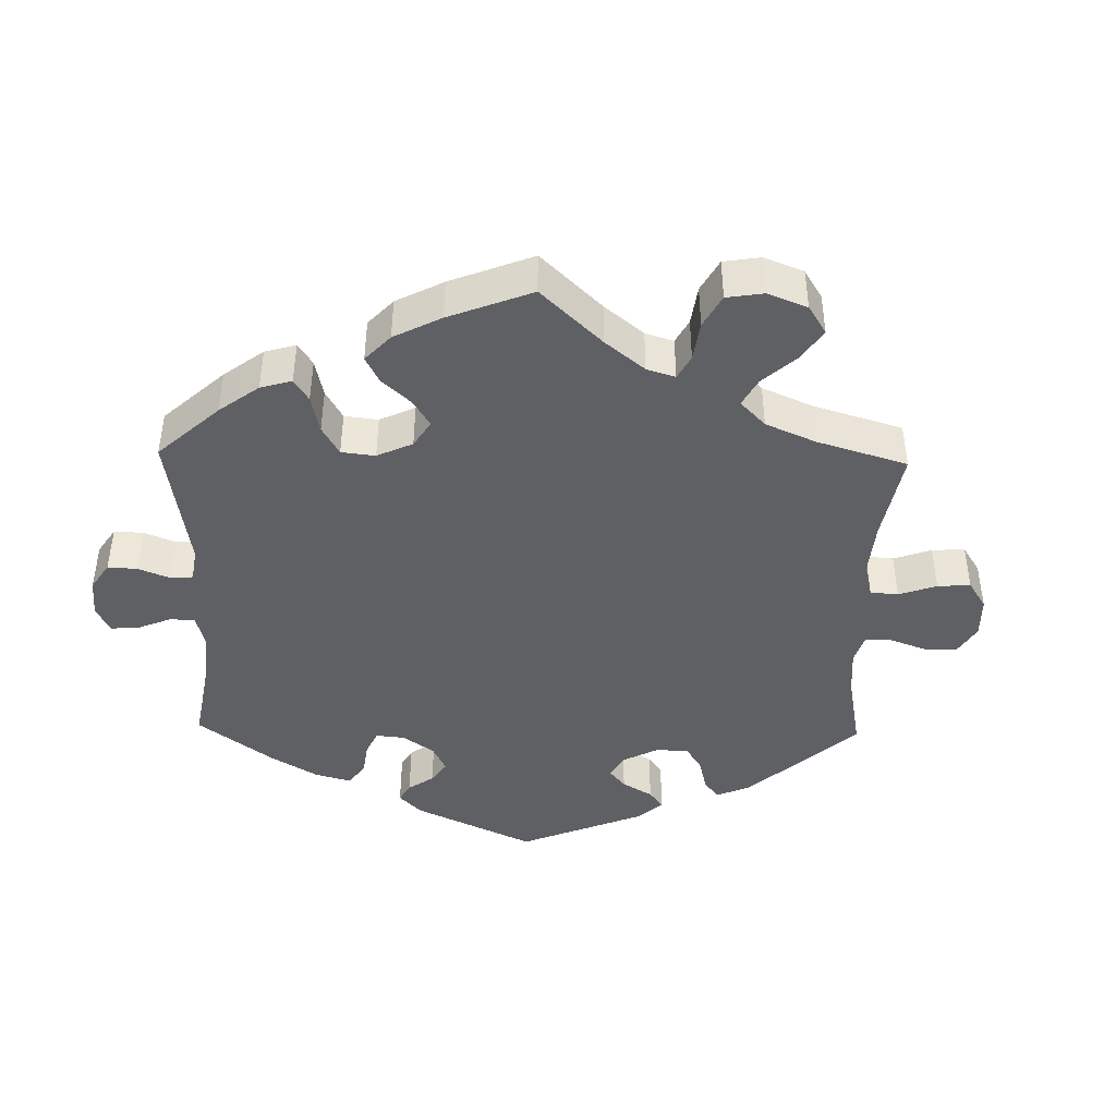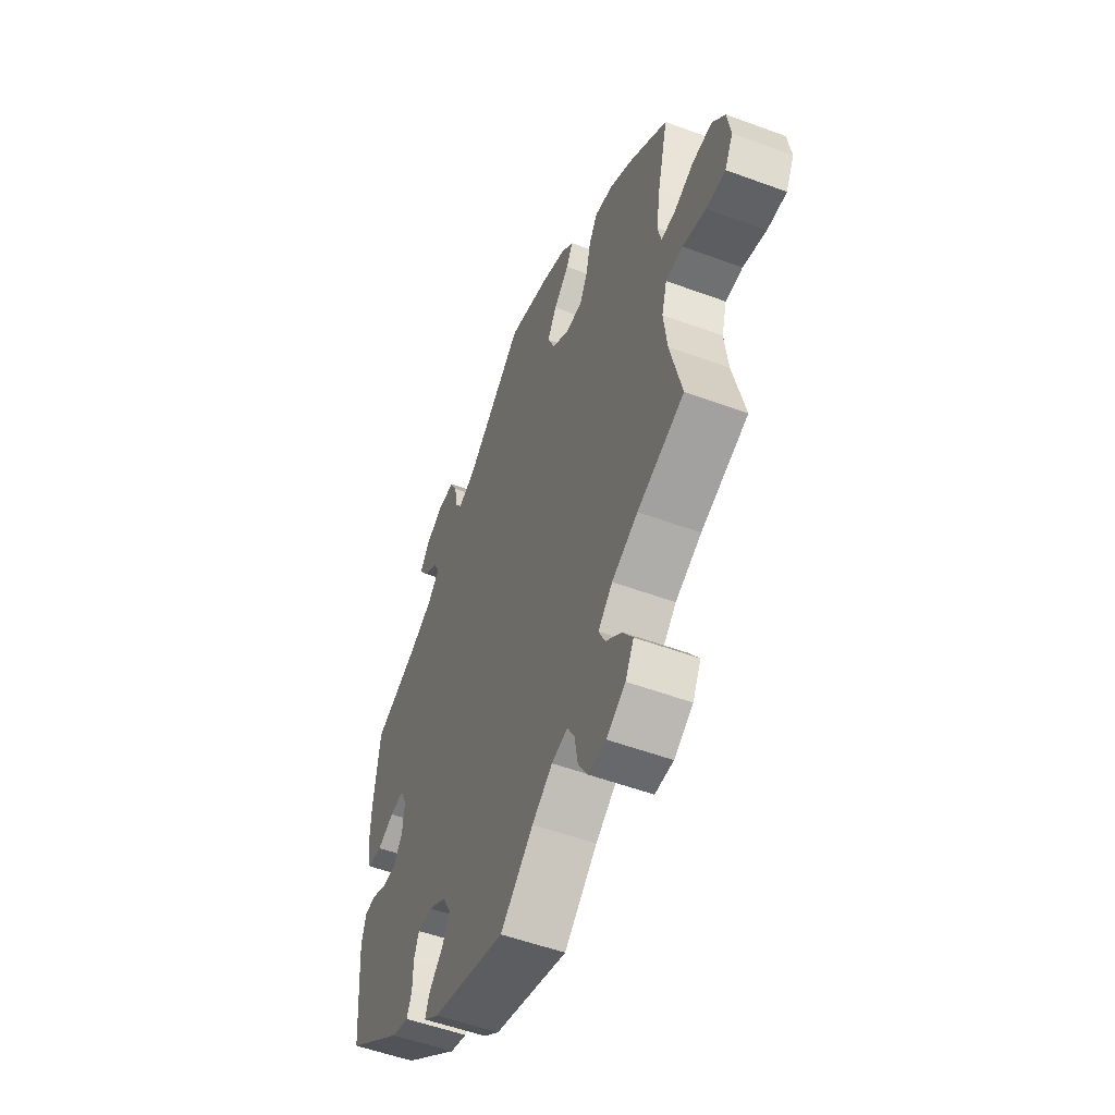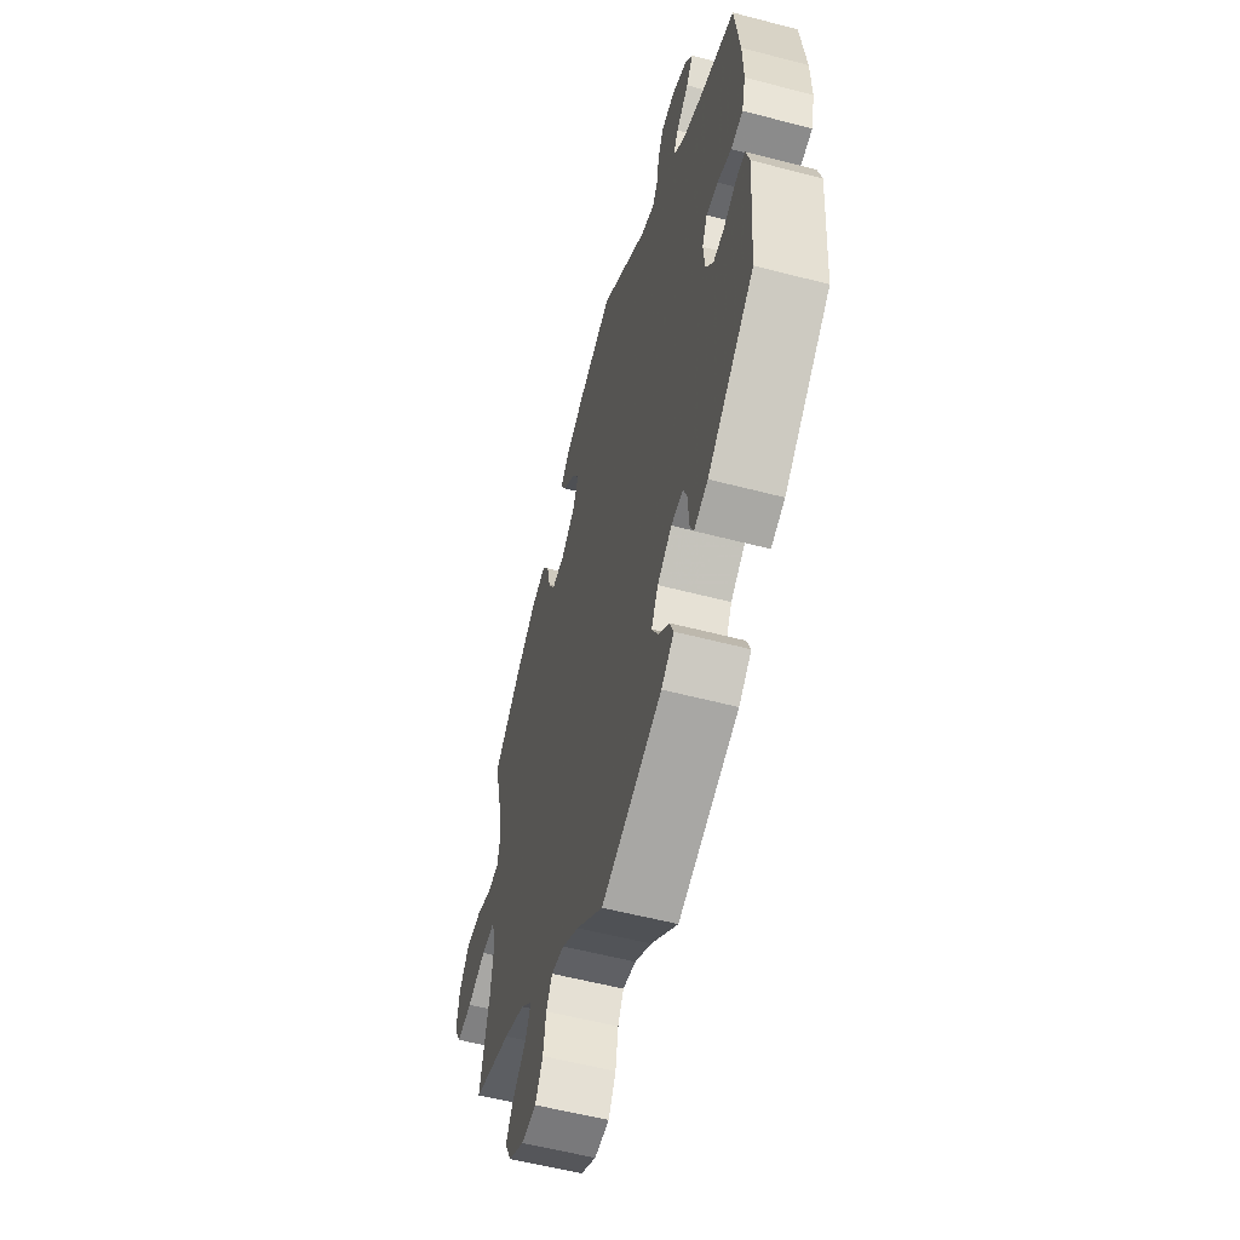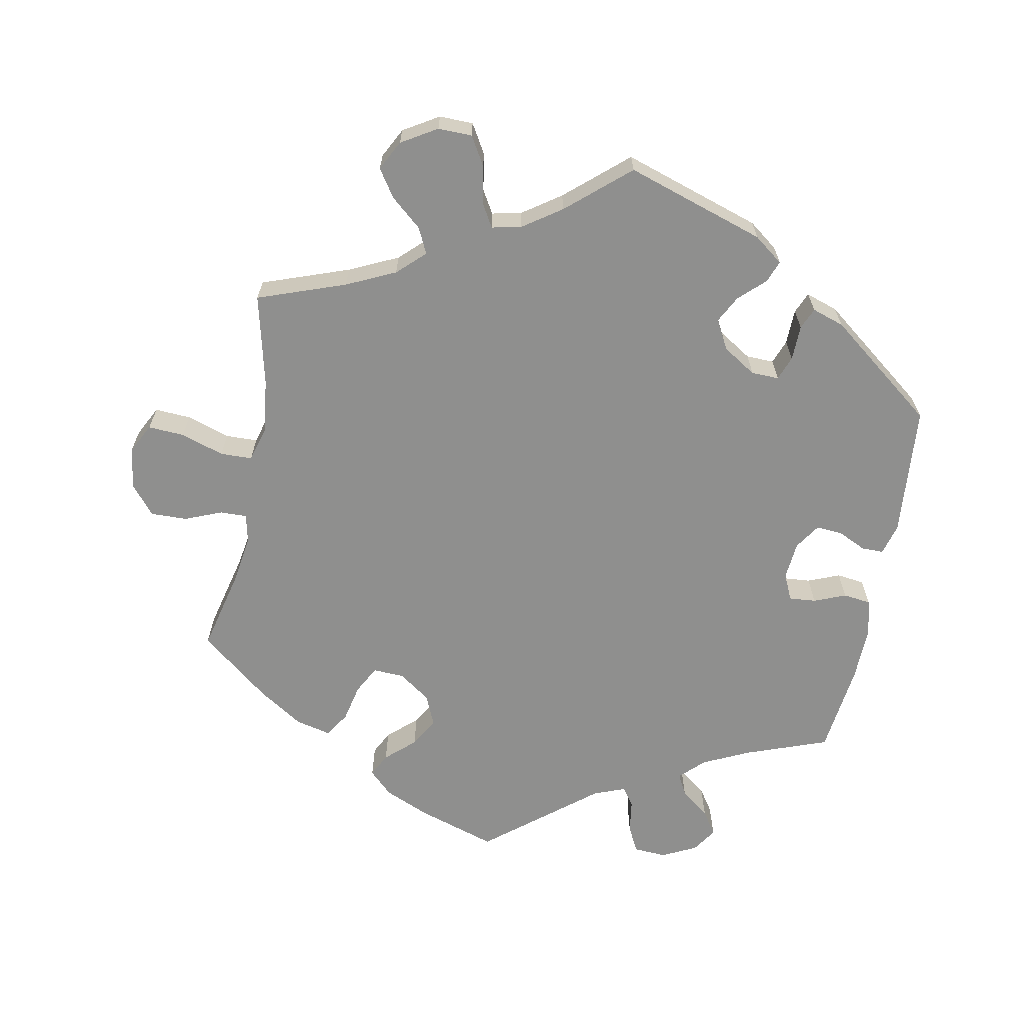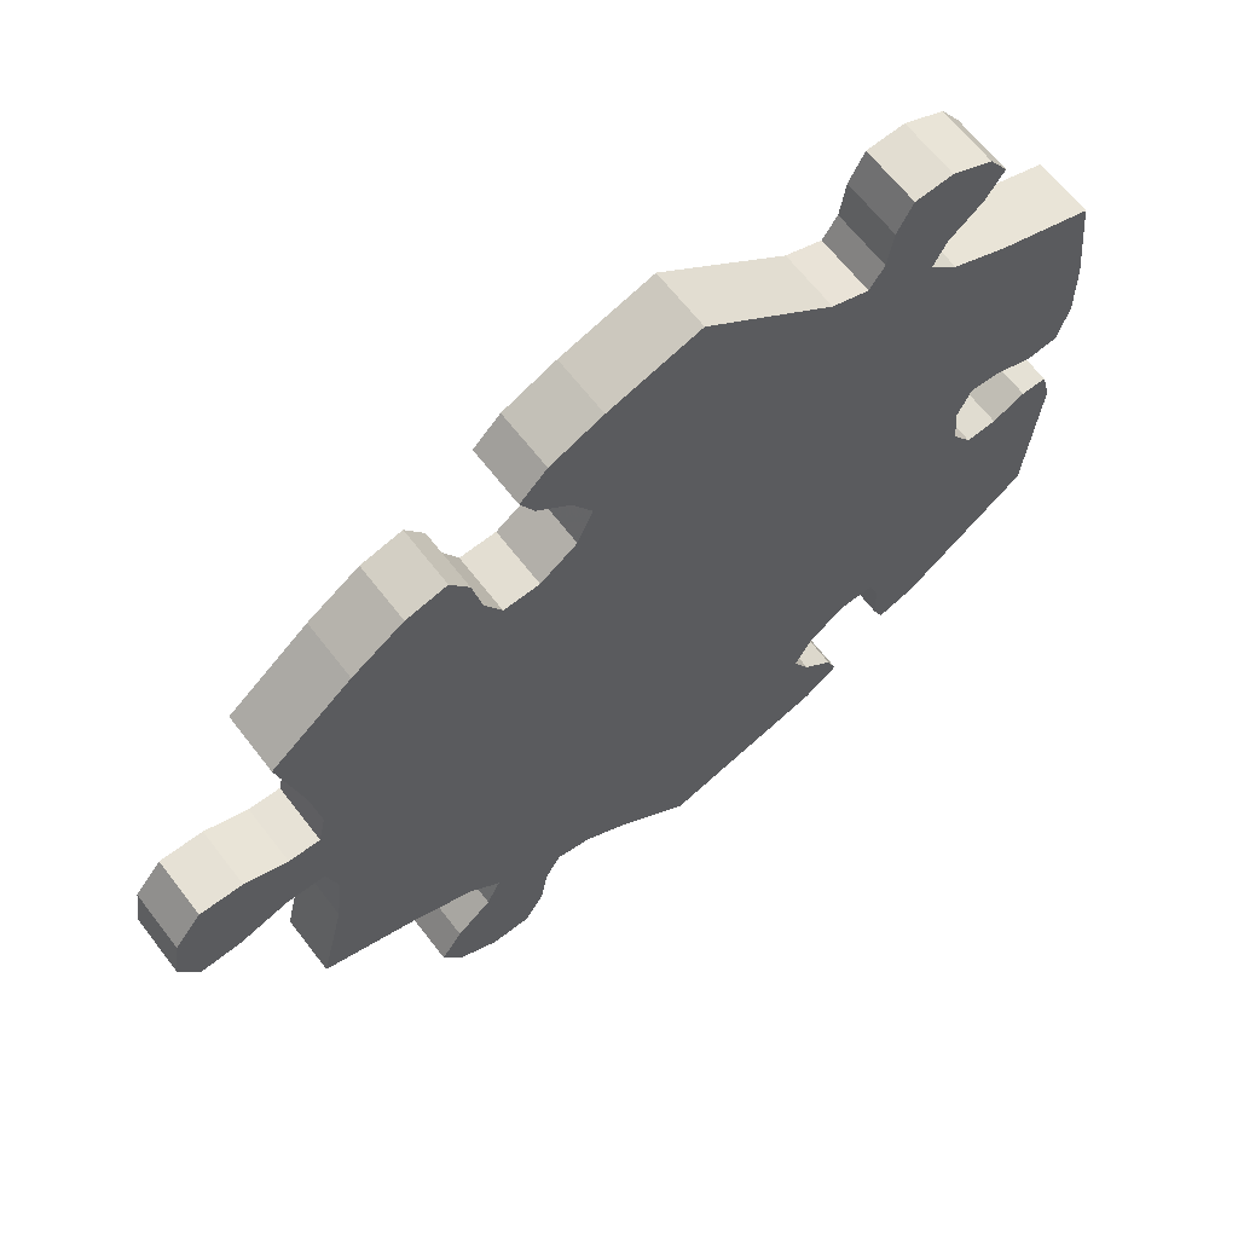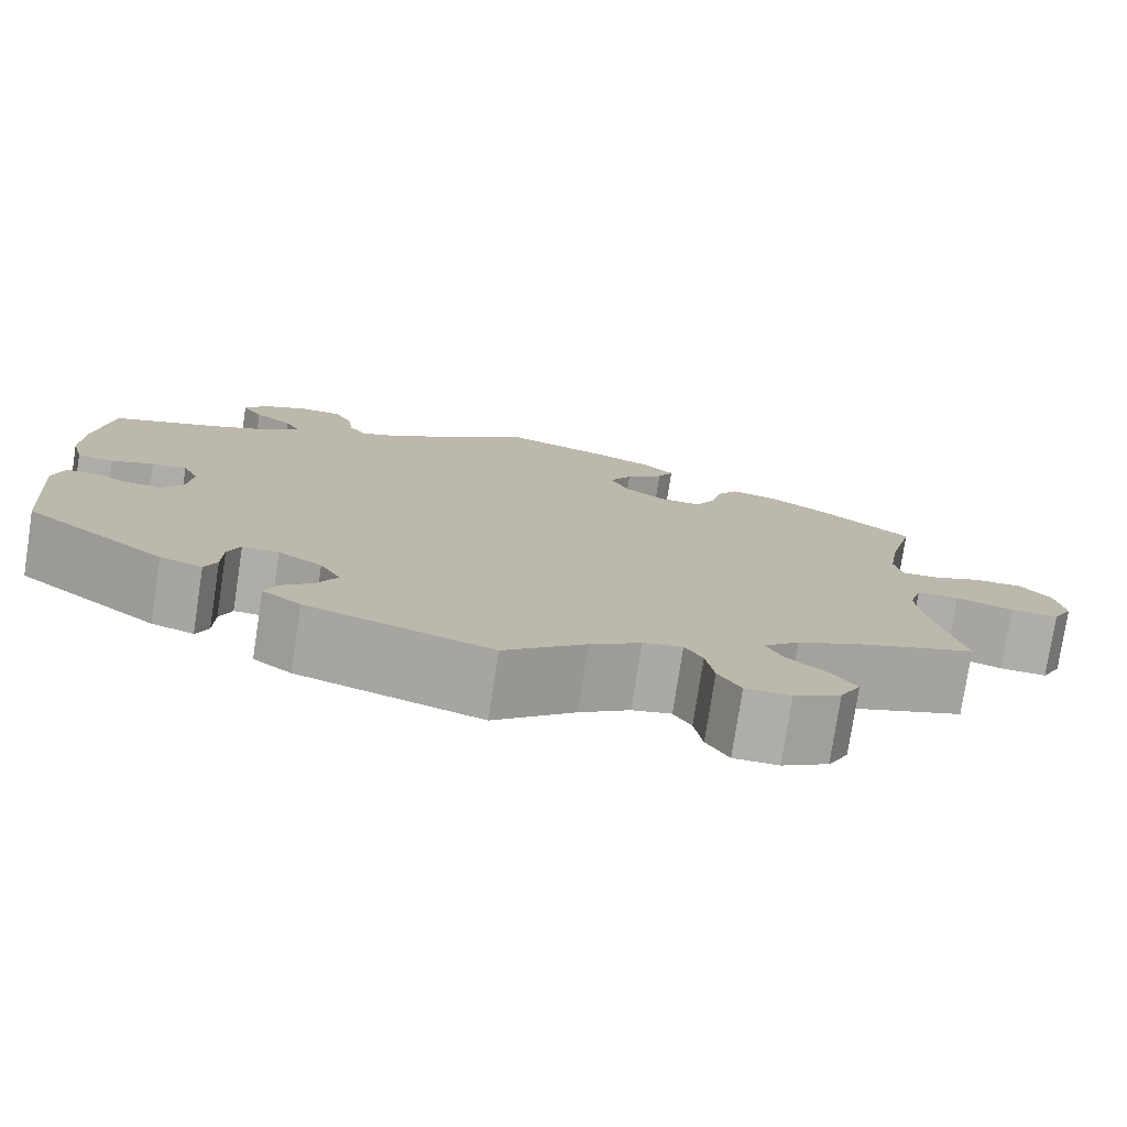
<metadata>
{"format":"obj","ext":"obj","renderer":"f3d","projection":"perspective","resolution":1024,"background":"white","views":[{"elev":-43.1,"azim":58.7,"up":"+Y"},{"elev":-53.6,"azim":68.5,"up":"+Z"},{"elev":-56.7,"azim":-105.3,"up":"+Z"},{"elev":-65.2,"azim":169.3,"up":"+Y"},{"elev":65.1,"azim":142.4,"up":"+Z"},{"elev":-77.3,"azim":-8.7,"up":"+Z"}]}
</metadata>
<code>
v 0.376 0.07 -0.333
v 0.307 0.07 -0.365
v 0.269 0.07 -0.401
v 0.286 0.07 -0.437
v 0.329 0.07 -0.474
v 0.355 0.07 -0.513
v 0.333 0.07 -0.555
v 0.283 0.07 -0.585
v 0.235 0.07 -0.584
v 0.211 0.07 -0.543
v 0.202 0.07 -0.49
v 0.183 0.07 -0.457
v 0.141 0.07 -0.466
v 0.087 0.07 -0.503
v 0 0.07 -0.578
v -0.196 0.07 -0.514
v -0.237 0.07 -0.483
v -0.225 0.07 -0.452
v -0.189 0.07 -0.418
v -0.169 0.07 -0.38
v -0.191 0.07 -0.339
v -0.238 0.07 -0.309
v -0.277 0.07 -0.308
v -0.29 0.07 -0.342
v -0.291 0.07 -0.392
v -0.304 0.07 -0.422
v -0.349 0.07 -0.407
v -0.501 0.07 -0.289
v -0.516 0.07 -0.103
v -0.504 0.07 -0.059
v -0.473 0.07 -0.059
v -0.433 0.07 -0.078
v -0.396 0.07 -0.081
v -0.372 0.07 -0.045
v -0.367 0.07 0.009
v -0.384 0.07 0.046
v -0.422 0.07 0.043
v -0.467 0.07 0.025
v -0.506 0.07 0.03
v -0.519 0.07 0.081
v -0.517 0.07 0.159
v -0.501 0.07 0.289
v -0.385 0.07 0.331
v -0.319 0.07 0.362
v -0.285 0.07 0.395
v -0.301 0.07 0.426
v -0.342 0.07 0.458
v -0.364 0.07 0.491
v -0.341 0.07 0.526
v -0.292 0.07 0.55
v -0.246 0.07 0.547
v -0.227 0.07 0.51
v -0.22 0.07 0.463
v -0.202 0.07 0.436
v -0.157 0.07 0.453
v -0.001 0.07 0.578
v 0.11 0.07 0.542
v 0.174 0.07 0.514
v 0.207 0.07 0.482
v 0.19 0.07 0.449
v 0.149 0.07 0.412
v 0.125 0.07 0.371
v 0.144 0.07 0.327
v 0.189 0.07 0.295
v 0.233 0.07 0.293
v 0.254 0.07 0.332
v 0.266 0.07 0.386
v 0.289 0.07 0.421
v 0.339 0.07 0.409
v 0.402 0.07 0.368
v 0.5 0.07 0.289
v 0.472 0.07 0.174
v 0.461 0.07 0.104
v 0.47 0.07 0.063
v 0.508 0.07 0.064
v 0.56 0.07 0.085
v 0.612 0.07 0.086
v 0.645 0.07 0.045
v 0.654 0.07 -0.014
v 0.632 0.07 -0.056
v 0.581 0.07 -0.053
v 0.52 0.07 -0.033
v 0.475 0.07 -0.034
v 0.461 0.07 -0.083
v 0.47 0.07 -0.16
v 0.5 0.07 -0.289
v 0.376 0 -0.333
v 0.307 0 -0.365
v 0.269 0 -0.401
v 0.286 0 -0.437
v 0.329 0 -0.474
v 0.355 0 -0.513
v 0.333 0 -0.555
v 0.283 0 -0.585
v 0.235 0 -0.584
v 0.211 0 -0.543
v 0.202 0 -0.49
v 0.183 0 -0.457
v 0.141 0 -0.466
v 0.087 0 -0.503
v 0 0 -0.578
v -0.196 0 -0.514
v -0.237 0 -0.483
v -0.225 0 -0.452
v -0.189 0 -0.418
v -0.169 0 -0.38
v -0.191 0 -0.339
v -0.238 0 -0.309
v -0.277 0 -0.308
v -0.29 0 -0.342
v -0.291 0 -0.392
v -0.304 0 -0.422
v -0.349 0 -0.407
v -0.501 0 -0.289
v -0.516 0 -0.103
v -0.504 0 -0.059
v -0.473 0 -0.059
v -0.433 0 -0.078
v -0.396 0 -0.081
v -0.372 0 -0.045
v -0.367 0 0.009
v -0.384 0 0.046
v -0.422 0 0.043
v -0.467 0 0.025
v -0.506 0 0.03
v -0.519 0 0.081
v -0.517 0 0.159
v -0.501 0 0.289
v -0.385 0 0.331
v -0.319 0 0.362
v -0.285 0 0.395
v -0.301 0 0.426
v -0.342 0 0.458
v -0.364 0 0.491
v -0.341 0 0.526
v -0.292 0 0.55
v -0.246 0 0.547
v -0.227 0 0.51
v -0.22 0 0.463
v -0.202 0 0.436
v -0.157 0 0.453
v -0.001 0 0.578
v 0.11 0 0.542
v 0.174 0 0.514
v 0.207 0 0.482
v 0.19 0 0.449
v 0.149 0 0.412
v 0.125 0 0.371
v 0.144 0 0.327
v 0.189 0 0.295
v 0.233 0 0.293
v 0.254 0 0.332
v 0.266 0 0.386
v 0.289 0 0.421
v 0.339 0 0.409
v 0.402 0 0.368
v 0.5 0 0.289
v 0.472 0 0.174
v 0.461 0 0.104
v 0.47 0 0.063
v 0.508 0 0.064
v 0.56 0 0.085
v 0.612 0 0.086
v 0.645 0 0.045
v 0.654 0 -0.014
v 0.632 0 -0.056
v 0.581 0 -0.053
v 0.52 0 -0.033
v 0.475 0 -0.034
v 0.461 0 -0.083
v 0.47 0 -0.16
v 0.5 0 -0.289
f 85 86 1
f 84 85 1 2
f 83 84 2 3
f 79 80 81 82
f 79 82 83
f 78 79 83
f 75 76 77 78
f 74 75 78 83
f 73 74 83 3
f 69 70 71 72
f 69 72 73 3
f 66 67 68 69
f 65 66 69 3
f 58 59 60 61
f 58 61 62
f 55 56 57 58
f 54 55 58 62
f 50 51 52 53
f 50 53 54
f 49 50 54
f 46 47 48 49
f 45 46 49 54
f 44 45 54 62
f 40 41 42 43
f 37 38 39 40
f 36 37 40 43
f 35 36 43 44
f 29 30 31 32
f 29 32 33
f 28 29 33
f 27 28 33 34
f 24 25 26 27
f 23 24 27 34
f 16 17 18 19
f 14 15 16 19
f 13 14 19 20
f 12 13 20 21
f 8 9 10 11
f 8 11 12
f 7 8 12
f 4 5 6 7
f 3 4 7 12
f 64 65 3 12
f 35 44 62 63
f 22 23 34 35
f 22 35 63 64
f 12 21 22 64
f 87 172 171
f 88 87 171 170
f 89 88 170 169
f 168 167 166 165
f 169 168 165
f 169 165 164
f 164 163 162 161
f 169 164 161 160
f 89 169 160 159
f 158 157 156 155
f 89 159 158 155
f 155 154 153 152
f 89 155 152 151
f 147 146 145 144
f 148 147 144
f 144 143 142 141
f 148 144 141 140
f 139 138 137 136
f 140 139 136
f 140 136 135
f 135 134 133 132
f 140 135 132 131
f 148 140 131 130
f 129 128 127 126
f 126 125 124 123
f 129 126 123 122
f 130 129 122 121
f 118 117 116 115
f 119 118 115
f 119 115 114
f 120 119 114 113
f 113 112 111 110
f 120 113 110 109
f 105 104 103 102
f 105 102 101 100
f 106 105 100 99
f 107 106 99 98
f 97 96 95 94
f 98 97 94
f 98 94 93
f 93 92 91 90
f 98 93 90 89
f 98 89 151 150
f 149 148 130 121
f 121 120 109 108
f 150 149 121 108
f 150 108 107 98
f 1 87 88 2
f 2 88 89 3
f 3 89 90 4
f 4 90 91 5
f 5 91 92 6
f 6 92 93 7
f 7 93 94 8
f 8 94 95 9
f 9 95 96 10
f 10 96 97 11
f 11 97 98 12
f 12 98 99 13
f 13 99 100 14
f 14 100 101 15
f 15 101 102 16
f 16 102 103 17
f 17 103 104 18
f 18 104 105 19
f 19 105 106 20
f 20 106 107 21
f 21 107 108 22
f 22 108 109 23
f 23 109 110 24
f 24 110 111 25
f 25 111 112 26
f 26 112 113 27
f 27 113 114 28
f 28 114 115 29
f 29 115 116 30
f 30 116 117 31
f 31 117 118 32
f 32 118 119 33
f 33 119 120 34
f 34 120 121 35
f 35 121 122 36
f 36 122 123 37
f 37 123 124 38
f 38 124 125 39
f 39 125 126 40
f 40 126 127 41
f 41 127 128 42
f 42 128 129 43
f 43 129 130 44
f 44 130 131 45
f 45 131 132 46
f 46 132 133 47
f 47 133 134 48
f 48 134 135 49
f 49 135 136 50
f 50 136 137 51
f 51 137 138 52
f 52 138 139 53
f 53 139 140 54
f 54 140 141 55
f 55 141 142 56
f 56 142 143 57
f 57 143 144 58
f 58 144 145 59
f 59 145 146 60
f 60 146 147 61
f 61 147 148 62
f 62 148 149 63
f 63 149 150 64
f 64 150 151 65
f 65 151 152 66
f 66 152 153 67
f 67 153 154 68
f 68 154 155 69
f 69 155 156 70
f 70 156 157 71
f 71 157 158 72
f 72 158 159 73
f 73 159 160 74
f 74 160 161 75
f 75 161 162 76
f 76 162 163 77
f 77 163 164 78
f 78 164 165 79
f 79 165 166 80
f 80 166 167 81
f 81 167 168 82
f 82 168 169 83
f 83 169 170 84
f 84 170 171 85
f 85 171 172 86
f 86 172 87 1

</code>
